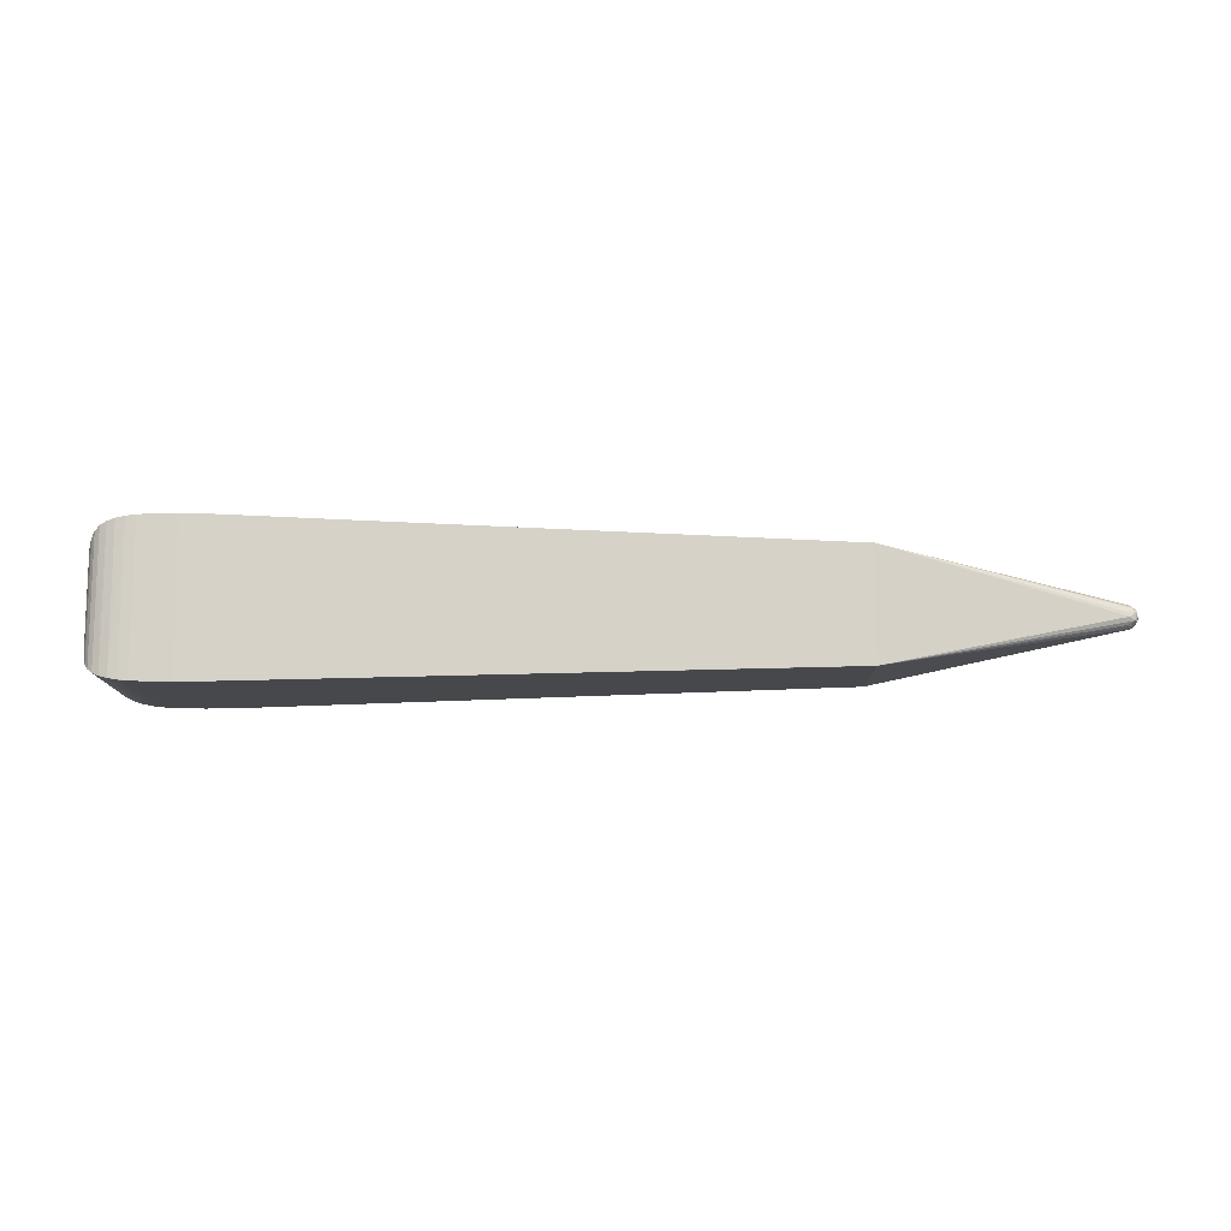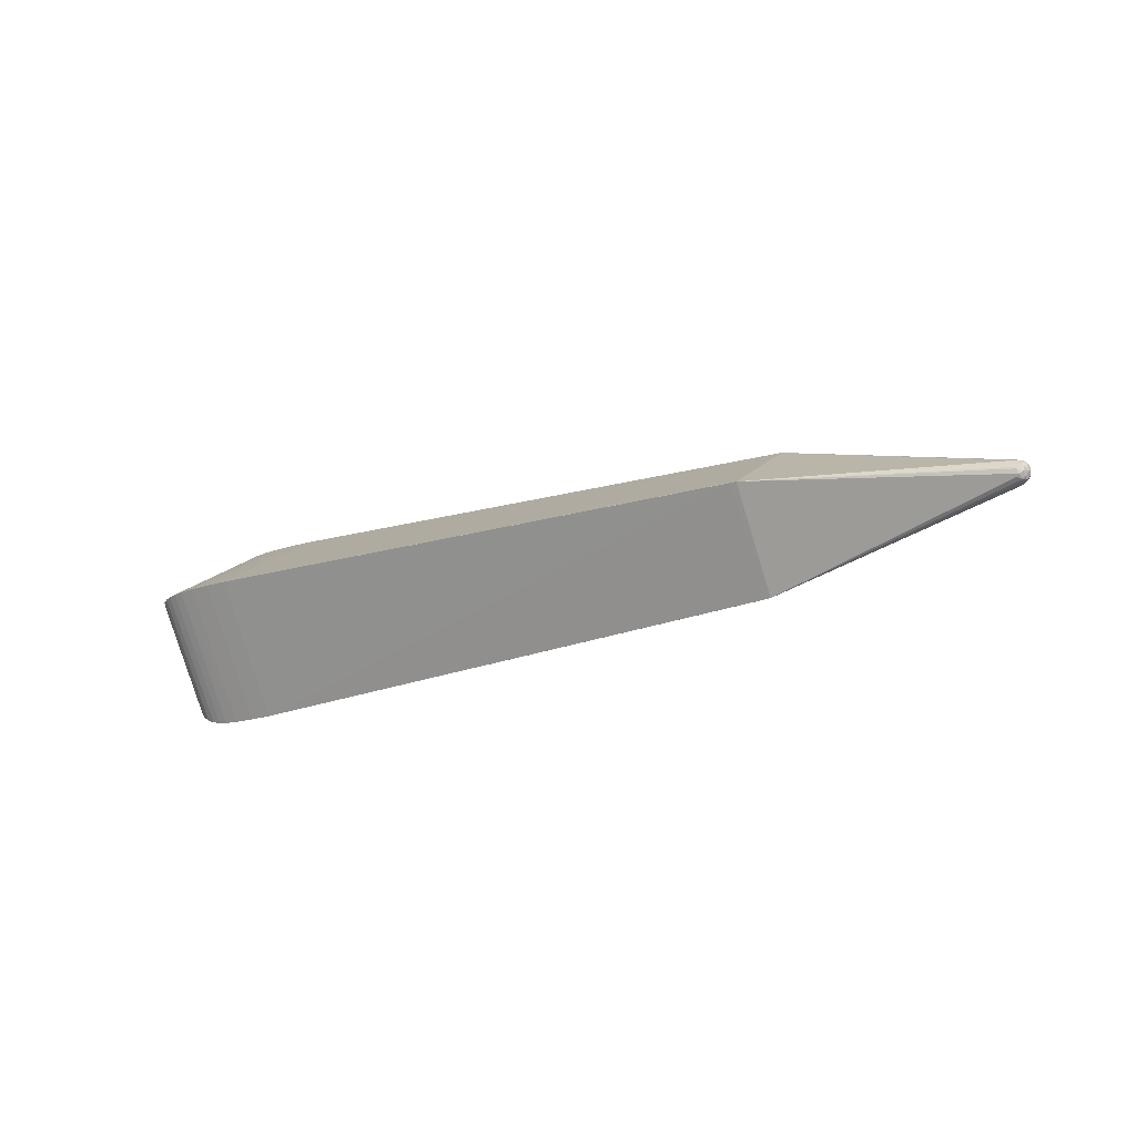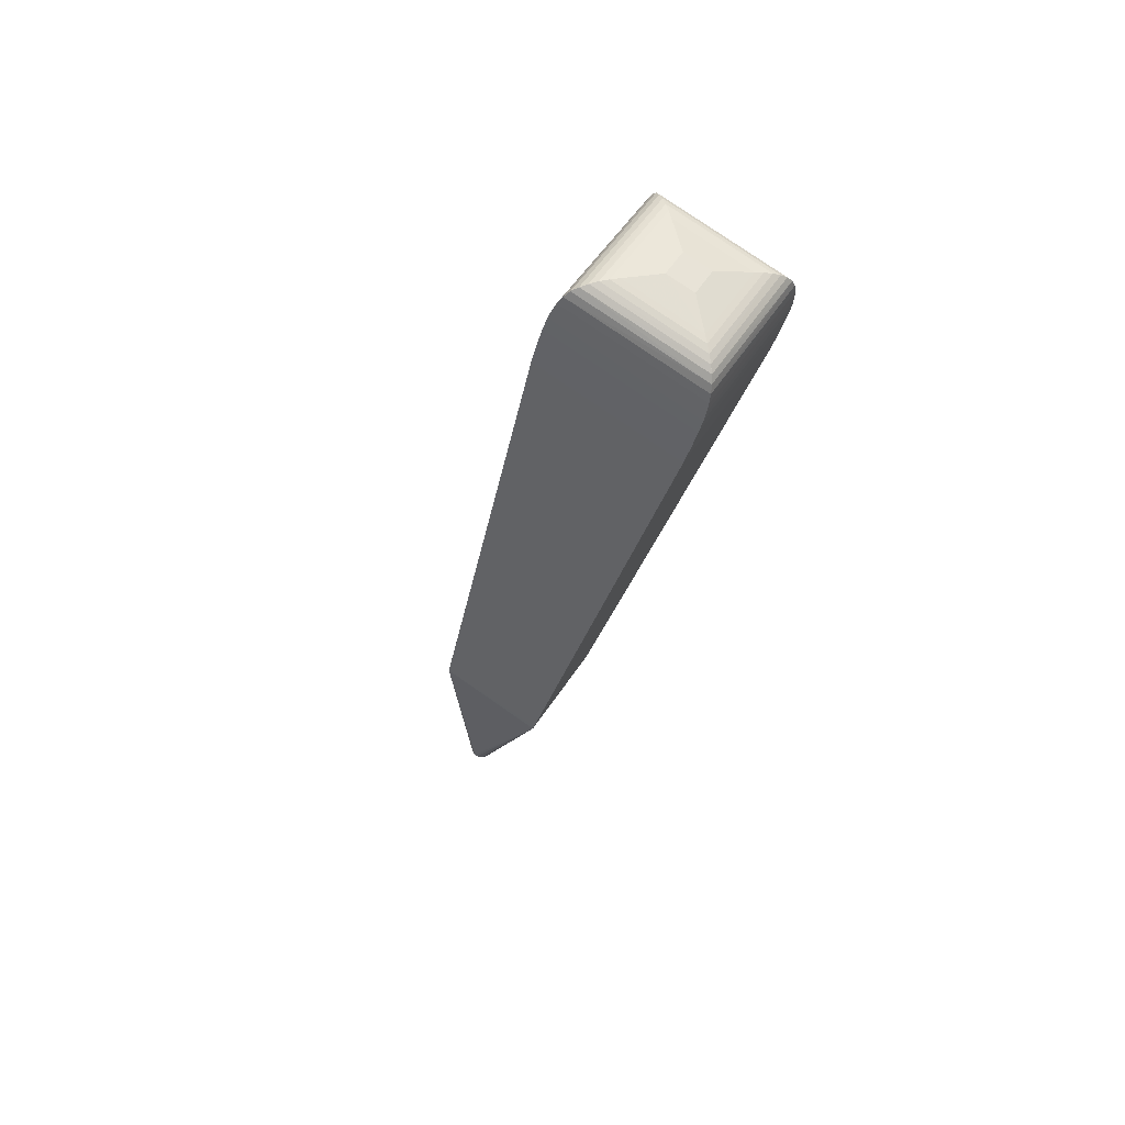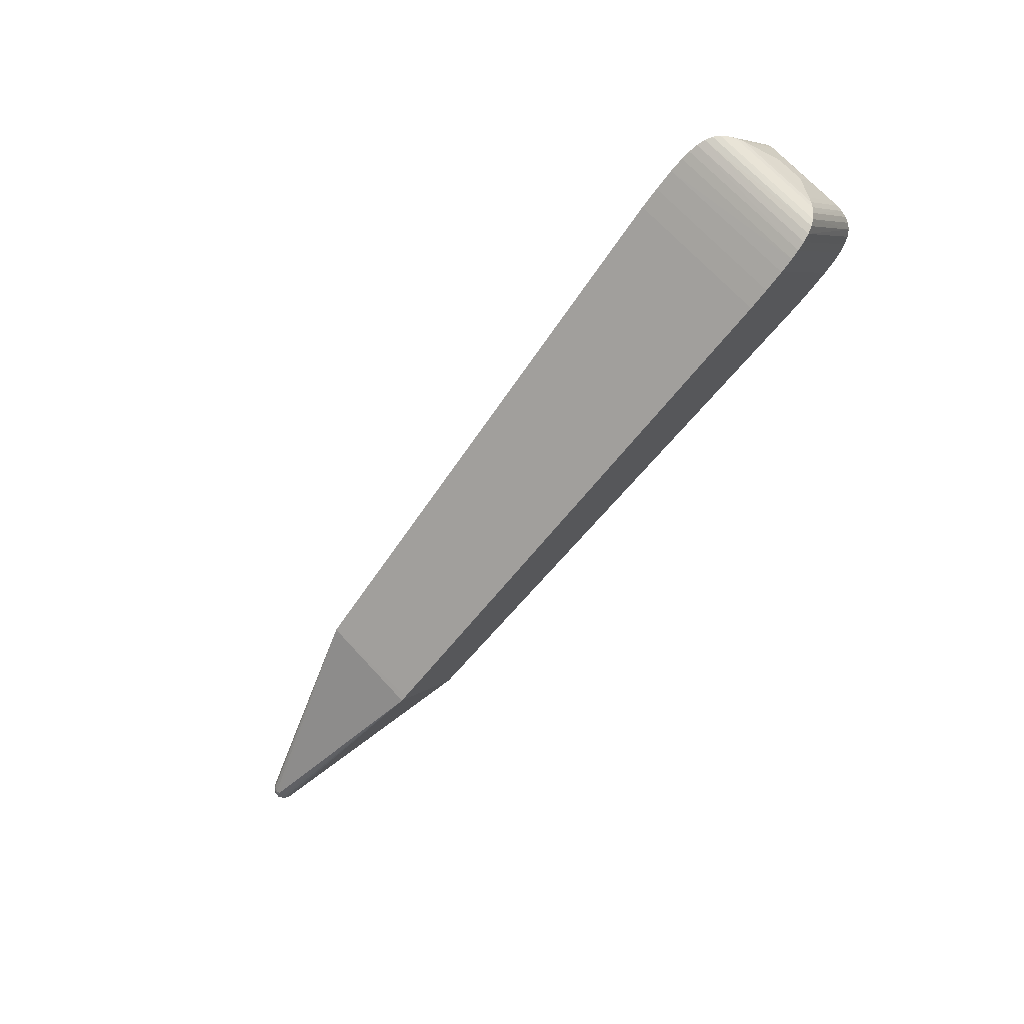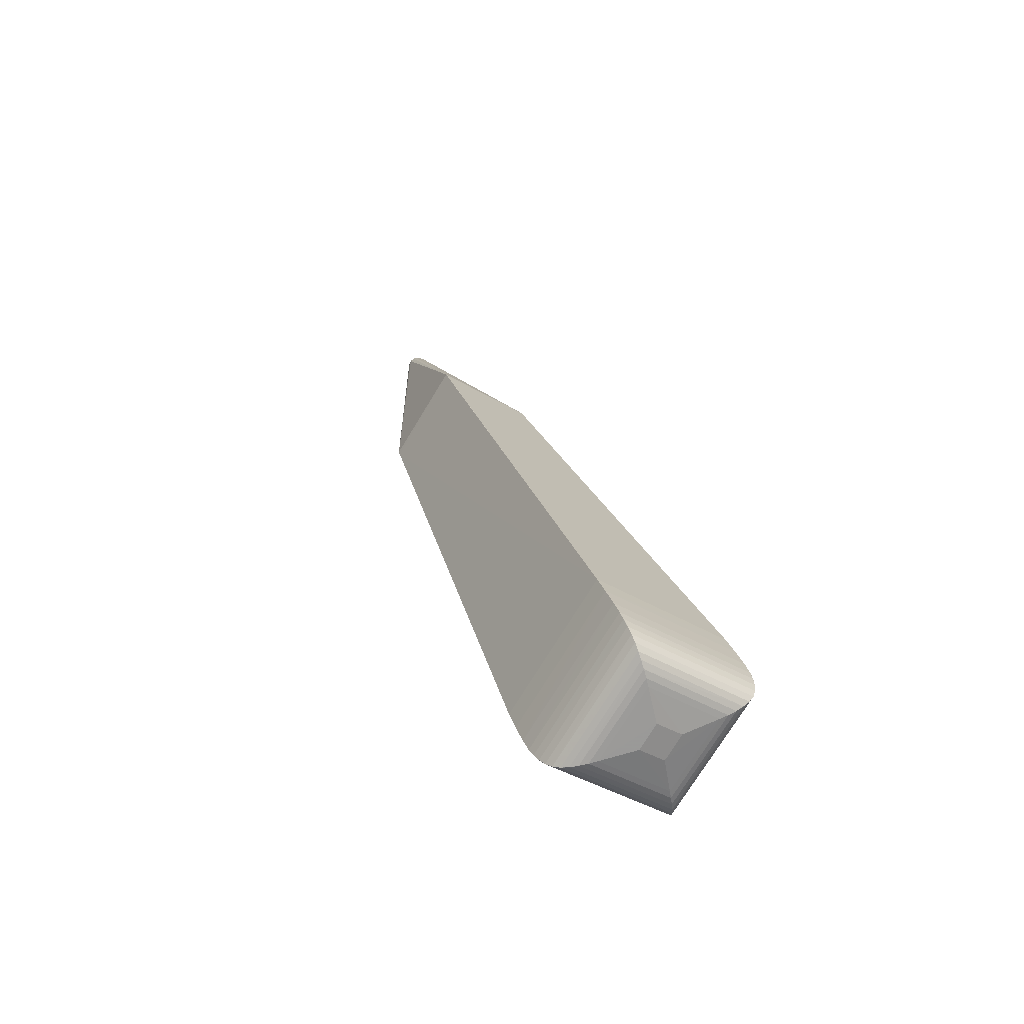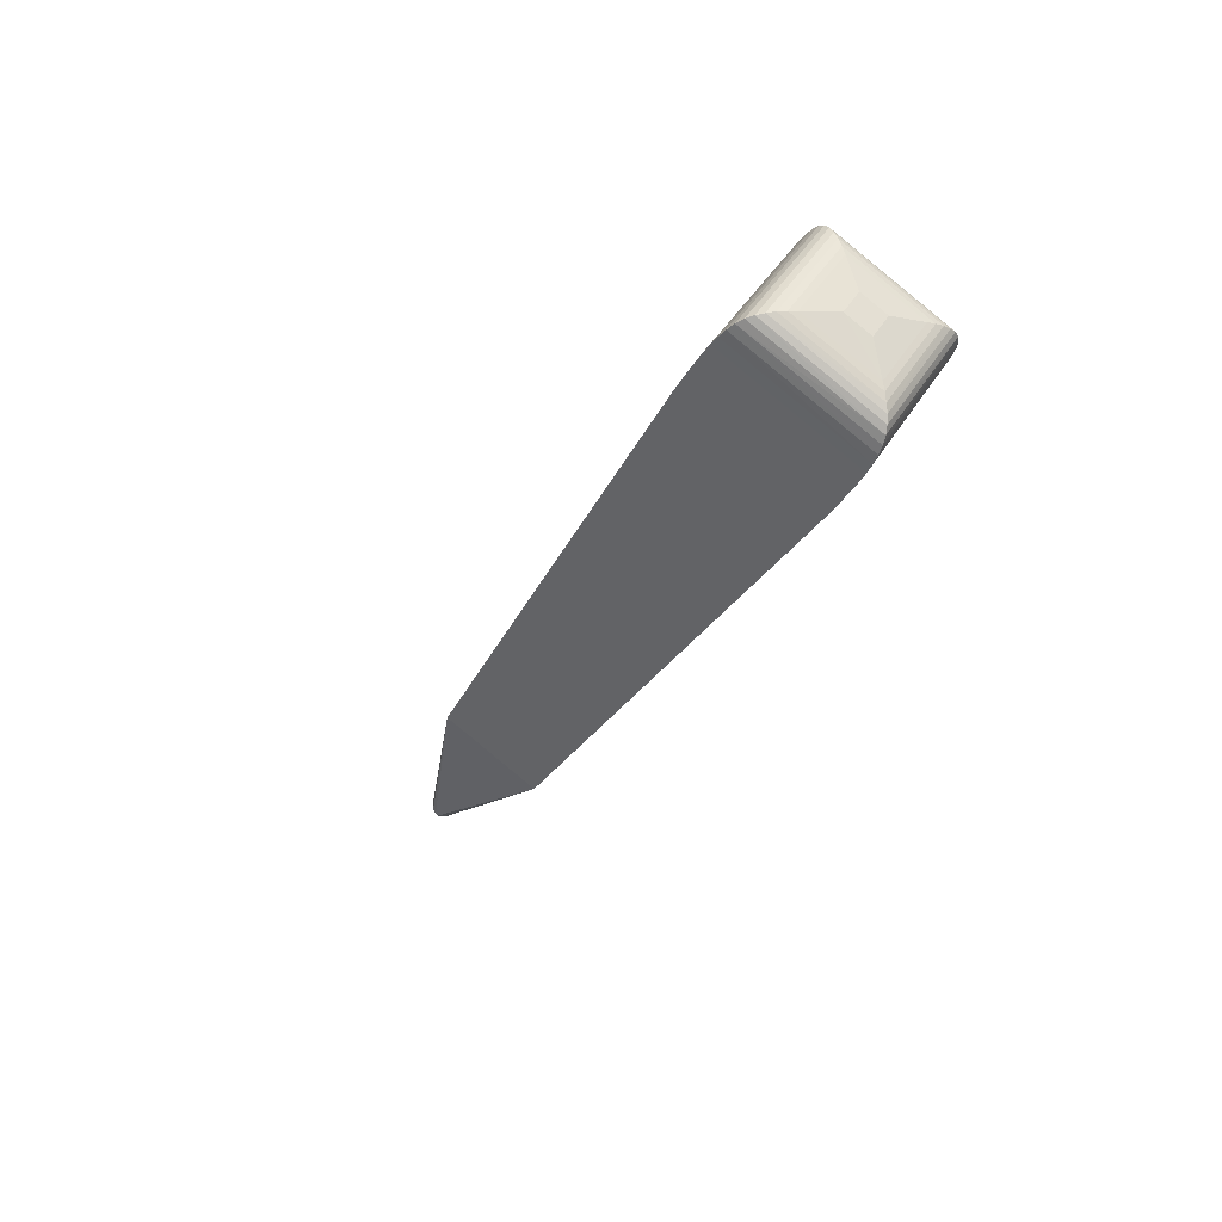
<metadata>
{"format":"obj","ext":"obj","renderer":"f3d","projection":"perspective","resolution":1024,"background":"white","views":[{"elev":45.8,"azim":0.3,"up":"+Y"},{"elev":-18.9,"azim":33.2,"up":"+Y"},{"elev":-29.4,"azim":-102.1,"up":"+Z"},{"elev":-61.7,"azim":-126.0,"up":"+Y"},{"elev":25.6,"azim":-105.6,"up":"+Y"},{"elev":-30.1,"azim":-113.3,"up":"+Y"}]}
</metadata>
<code>
v 0.5741 -0.005058 -0.01125
v 0.5747 -0.007821 0.009206
v 0.5747 0.009255 0.007723
v 0.5747 0.007772 -0.009353
v -0.3601 0.1083 -0.02357
v -0.3601 0.02357 0.1084
v -0.3601 -0.1084 0.02362
v -0.3601 -0.02362 -0.1083
v -0.4099 0.06658 -0.01436
v -0.4099 0.01436 0.06664
v -0.4099 -0.06664 0.01441
v -0.4099 -0.01441 -0.06658
v 0.5772 -0.004044 -0.01034
v 0.5792 -0.009243 0.005047
v 0.578 0.009861 -0.004071
v 0.5851 -0.00112 0.001387
v 0.5798 -0.009533 -0.001134
v 0.5794 0.009727 0.001845
v 0.5821 0.00304 -0.007669
v 0.5808 -0.00155 -0.008817
v -0.4148 0.02046 -0.004616
v -0.4148 0.004617 0.02051
v -0.4148 -0.02051 0.004676
v -0.4149 -0.004674 -0.02045
v 0.5749 -0.0004809 -0.01206
v 0.3275 0.01757 0.08068
v 0.3275 0.0807 -0.01764
v -0.3804 0.1044 -0.02256
v -0.3804 0.02256 0.1045
v 0.3275 -0.08075 0.01754
v -0.3804 -0.1045 0.02262
v 0.3275 -0.01762 -0.08077
v -0.3805 -0.02262 -0.1044
v -0.4051 0.08332 -0.01794
v -0.4051 0.01794 0.08337
v -0.4051 -0.08337 0.018
v -0.4051 -0.01799 -0.08332
v 0.3199 0.01755 0.08105
v 0.3199 0.08108 -0.01762
v -0.3704 0.1066 -0.02345
v -0.3704 0.02344 0.1067
v 0.3199 -0.08113 0.01753
v -0.3704 -0.1067 0.0235
v 0.3199 -0.0176 -0.08115
v -0.3704 -0.0235 -0.1066
v -0.396 0.09657 -0.02091
v -0.396 0.02091 0.09663
v -0.396 -0.09663 0.02096
v -0.396 -0.02096 -0.09657
v 0.582 -0.008238 -0.00126
v 0.5814 -0.002875 0.00841
v 0.5826 -0.002516 -0.006457
v -0.3199 0.1095 -0.0239
v -0.3199 0.02389 0.1096
v -0.3199 -0.1096 0.02394
v -0.3199 -0.02395 -0.1095
v -0.4109 0.05798 -0.01248
v -0.4109 0.01248 0.05803
v -0.4109 -0.05803 0.01254
v -0.4109 -0.01254 -0.05798
v 0.5747 0.01165 0.001414
v -0.408 0.07519 -0.01621
v -0.408 0.01621 0.07524
v -0.408 -0.07524 0.01627
v -0.408 -0.01627 -0.07518
v 0.5785 -0.007114 -0.007724
v 0.5814 -0.00661 0.004759
v 0.5803 0.00476 0.00879
v 0.5821 0.007278 0.001852
v 0.5785 0.007626 -0.007164
v 0.5784 -6.567e-05 -0.0105
v -0.3436 0.1093 -0.02383
v -0.3436 0.02382 0.1093
v -0.3436 -0.1093 0.02387
v -0.3436 -0.02388 -0.1093
v 0.5781 -0.01062 0.0009805
v 0.5759 -0.0003472 0.0113
v 0.5771 0.01104 -0.0009158
v -0.2957 0.1093 -0.02386
v -0.3707 0.1068 -0.02318
v -0.3707 0.02318 0.1069
v -0.2957 0.02385 0.1093
v -0.2957 -0.1093 0.0239
v -0.3707 -0.1069 0.02323
v -0.2957 -0.02391 -0.1093
v -0.3707 -0.02323 -0.1068
v 0.5812 -0.005663 -0.006478
v 0.5836 0.004273 -0.004587
v 0.5848 -0.002601 -0.001953
v 0.5741 -0.01154 -0.004311
v 0.578 -0.009841 -0.004237
v 0.5825 0.002029 0.007397
v 0.5726 0.005033 0.01104
v 0.5783 0.009399 0.004439
v 0.5838 0.003458 0.003333
v 0.5726 0.01141 0.004209
v 0.5826 0.007679 -0.0003399
v 0.5726 0.01109 -0.005131
v 0.5758 -0.008857 -0.007399
v 0.5729 -0.01203 0.001563
v 0.5774 -0.005189 0.01029
v 0.5729 0.001612 0.01193
v 0.5741 0.01172 -0.002226
v 0.5747 0.00435 -0.01095
v -0.3802 0.1045 -0.02289
v -0.3889 0.1012 -0.02205
v -0.3801 0.02288 0.1046
v -0.3889 0.02205 0.1013
v -0.3802 -0.1046 0.02294
v -0.3889 -0.1013 0.02211
v -0.3802 -0.02294 -0.1045
v -0.3889 -0.02211 -0.1012
v -0.4014 0.09042 -0.0197
v -0.4053 0.083 -0.01818
v -0.4014 0.0197 0.09048
v -0.4053 0.01818 0.08306
v -0.4014 -0.09048 0.01975
v -0.4053 -0.08306 0.01824
v -0.4014 -0.01975 -0.09042
v -0.4053 -0.01824 -0.083
f 54 55 83
f 55 85 83
f 3 27 26
f 72 54 53
f 42 83 85
f 30 83 42
f 73 55 54
f 54 72 73
f 53 54 82
f 82 79 53
f 54 83 82
f 8 72 75
f 75 72 53
f 5 72 8
f 5 73 72
f 46 49 113
f 46 106 49
f 113 115 46
f 34 115 113
f 63 62 9
f 9 62 65
f 27 79 39
f 79 82 39
f 26 27 39
f 39 82 26
f 26 82 38
f 38 82 83
f 38 30 26
f 38 83 30
f 32 42 85
f 30 42 32
f 56 75 53
f 53 79 56
f 56 79 85
f 56 85 55
f 47 46 115
f 115 117 47
f 41 5 80
f 107 41 80
f 81 41 107
f 14 51 101
f 26 101 77
f 77 102 26
f 101 51 77
f 24 22 21
f 21 60 24
f 57 21 22
f 9 60 57
f 60 21 57
f 23 22 24
f 58 57 22
f 22 23 58
f 74 56 55
f 75 56 74
f 55 73 74
f 49 106 112
f 84 111 45
f 31 84 109
f 31 111 84
f 31 112 111
f 40 105 80
f 80 5 40
f 40 5 8
f 35 117 115
f 118 35 63
f 118 36 117
f 117 35 118
f 12 60 9
f 9 65 12
f 62 34 114
f 114 65 62
f 114 34 113
f 113 49 119
f 117 36 119
f 36 118 64
f 11 12 64
f 64 12 65
f 64 118 63
f 61 78 27
f 85 79 44
f 44 32 85
f 44 79 27
f 27 32 44
f 110 31 109
f 112 31 110
f 28 105 106
f 80 105 28
f 28 107 80
f 108 28 106
f 107 28 108
f 106 46 108
f 46 47 108
f 47 110 108
f 78 61 18
f 16 89 88
f 16 51 67
f 51 14 67
f 30 14 2
f 2 14 101
f 26 30 2
f 2 101 26
f 102 77 68
f 68 3 26
f 68 77 51
f 10 58 11
f 11 64 10
f 10 64 63
f 10 63 9
f 9 57 10
f 57 58 10
f 11 58 59
f 59 58 23
f 59 23 24
f 24 60 59
f 59 12 11
f 60 12 59
f 8 75 7
f 75 74 7
f 7 45 8
f 84 45 7
f 106 105 33
f 33 112 106
f 111 112 33
f 63 35 116
f 116 34 62
f 62 63 116
f 115 34 116
f 116 35 115
f 65 114 37
f 37 114 113
f 113 119 37
f 27 3 96
f 96 61 27
f 27 78 103
f 15 88 70
f 15 103 78
f 15 98 27
f 27 103 15
f 90 76 30
f 30 32 90
f 25 1 32
f 48 47 117
f 48 110 47
f 48 119 49
f 117 119 48
f 49 112 48
f 112 110 48
f 107 108 29
f 29 109 81
f 81 107 29
f 29 110 109
f 29 108 110
f 97 95 16
f 16 88 97
f 88 15 97
f 78 18 97
f 97 15 78
f 100 14 30
f 30 76 100
f 100 76 14
f 26 102 93
f 93 68 26
f 102 68 93
f 92 68 51
f 95 68 92
f 92 51 16
f 16 95 92
f 3 68 94
f 94 96 3
f 94 18 61
f 61 96 94
f 84 7 43
f 81 109 43
f 109 84 43
f 6 74 73
f 6 7 74
f 81 43 6
f 6 43 7
f 6 41 81
f 73 5 6
f 5 41 6
f 8 45 86
f 86 40 8
f 86 45 111
f 111 33 86
f 105 40 86
f 86 33 105
f 65 37 120
f 36 64 120
f 120 64 65
f 120 119 36
f 120 37 119
f 50 87 89
f 50 67 14
f 50 89 16
f 16 67 50
f 50 76 17
f 14 76 50
f 52 88 89
f 89 87 52
f 32 1 99
f 99 90 32
f 4 32 27
f 27 98 4
f 4 15 70
f 98 15 4
f 70 88 19
f 19 4 70
f 88 52 19
f 69 94 68
f 69 68 95
f 95 97 69
f 69 97 18
f 18 94 69
f 1 25 13
f 87 50 91
f 90 99 91
f 91 50 17
f 17 76 91
f 76 90 91
f 104 25 32
f 32 4 104
f 4 19 104
f 20 19 52
f 20 52 87
f 87 13 20
f 66 13 87
f 87 91 66
f 66 91 99
f 66 99 1
f 1 13 66
f 25 104 71
f 71 104 19
f 19 20 71
f 71 13 25
f 71 20 13

</code>
